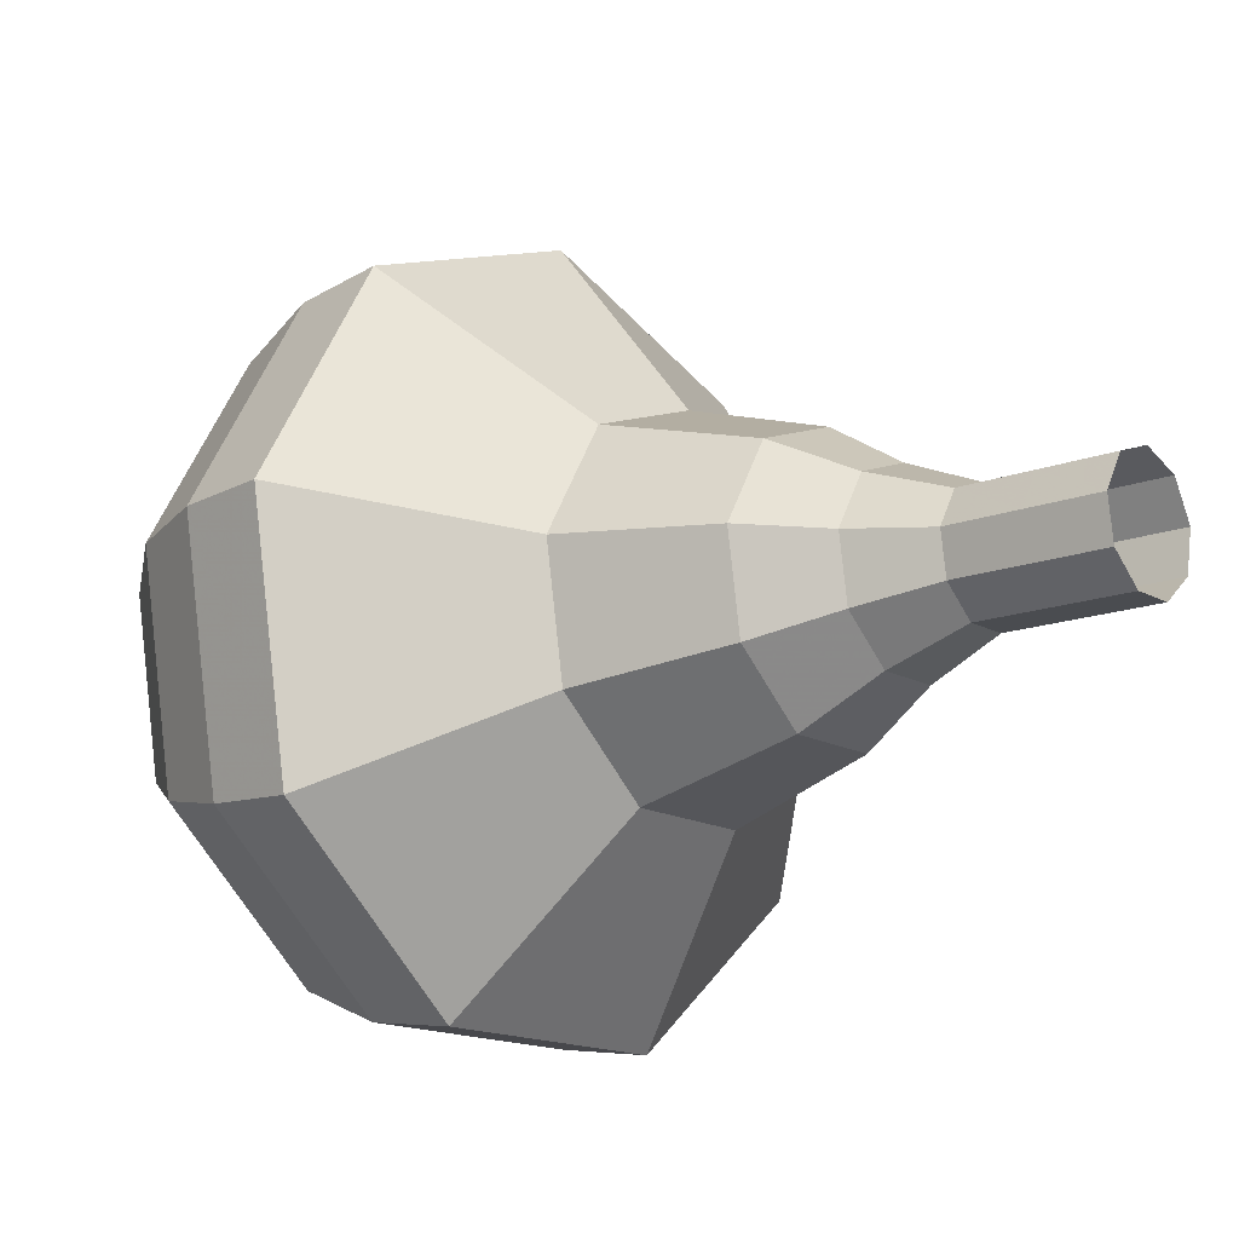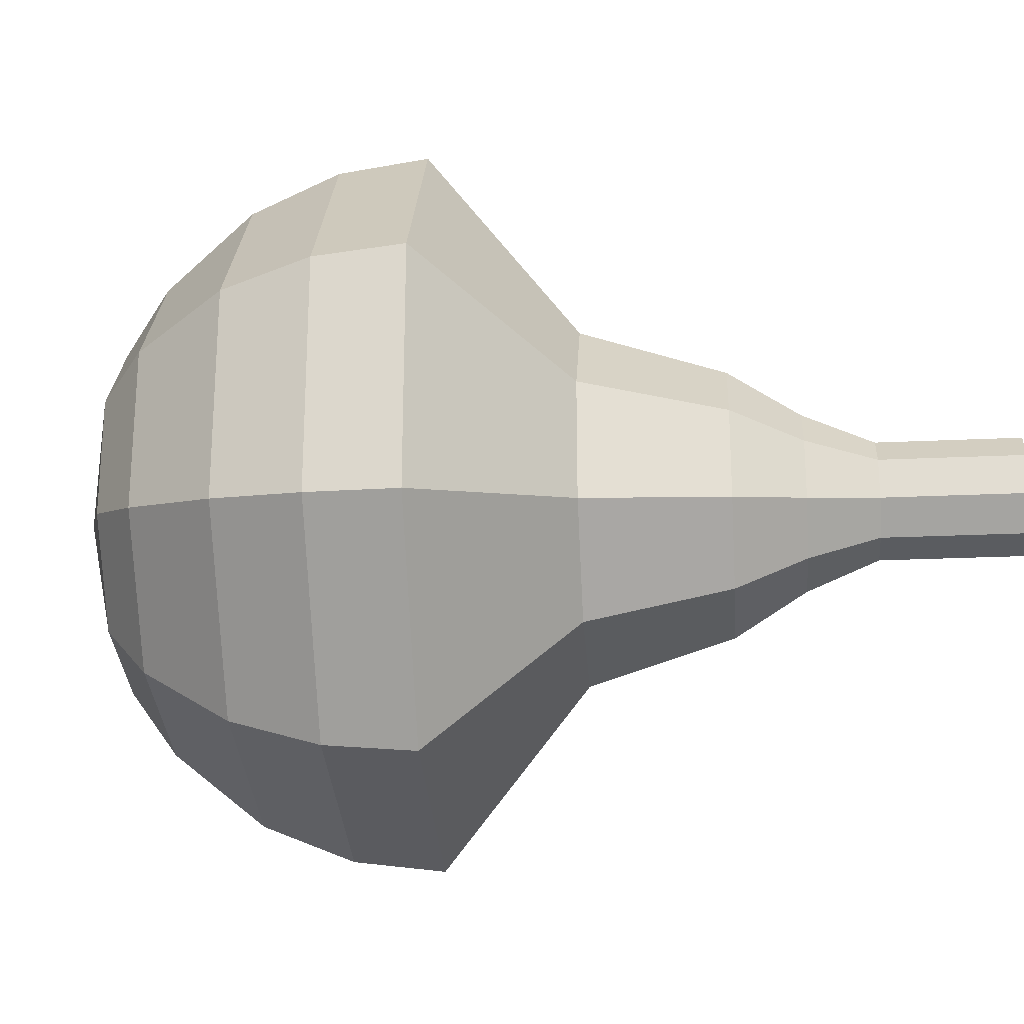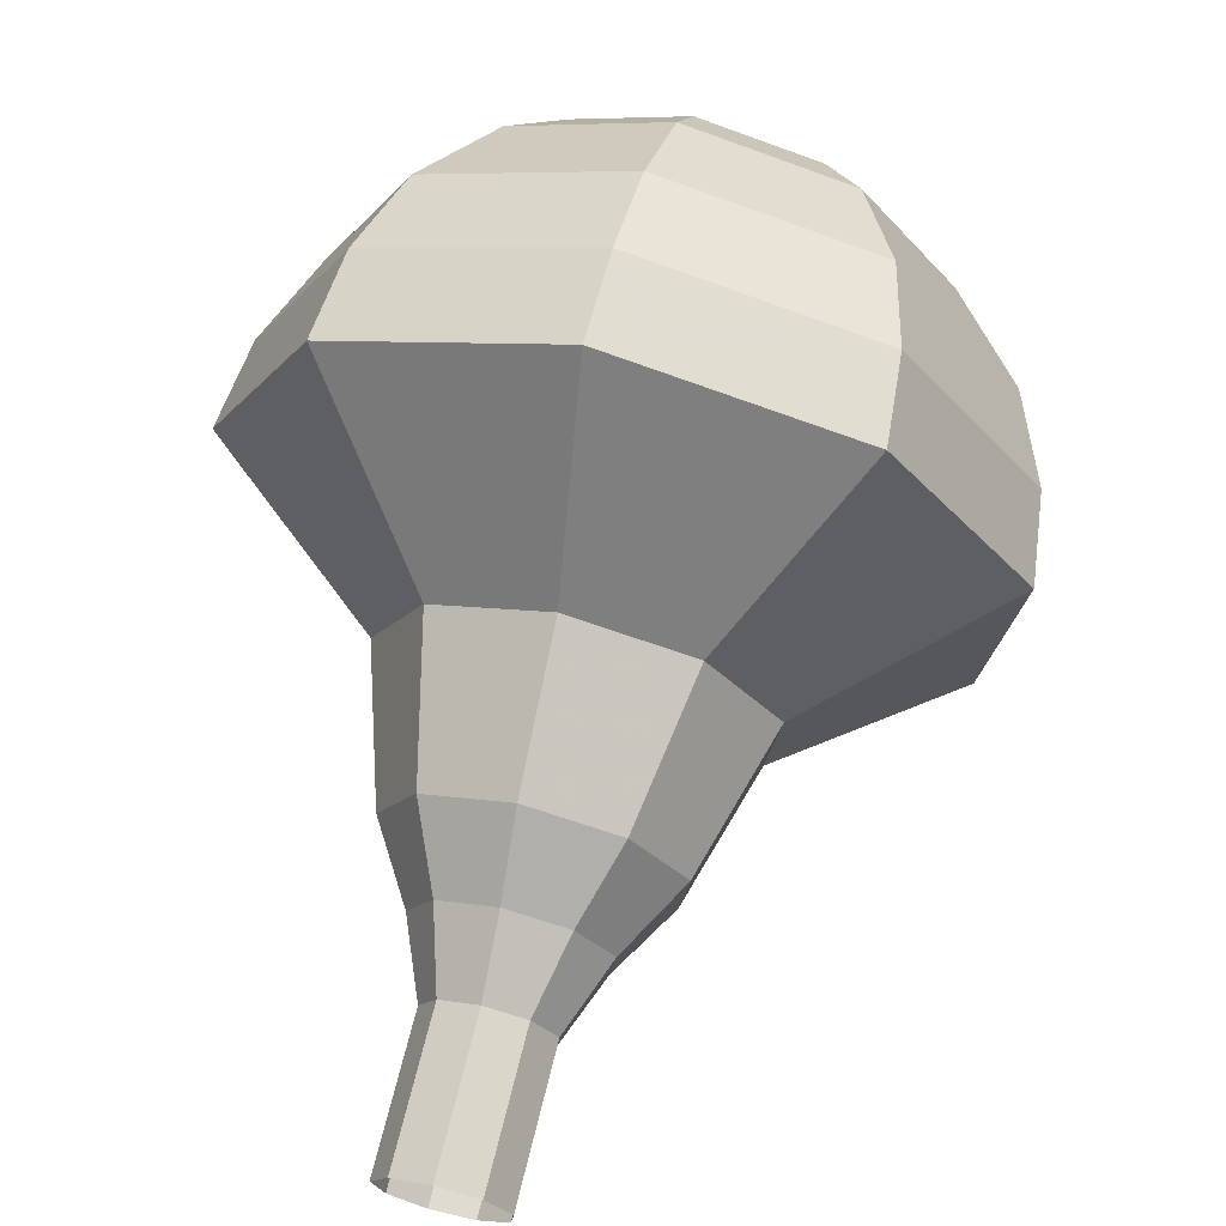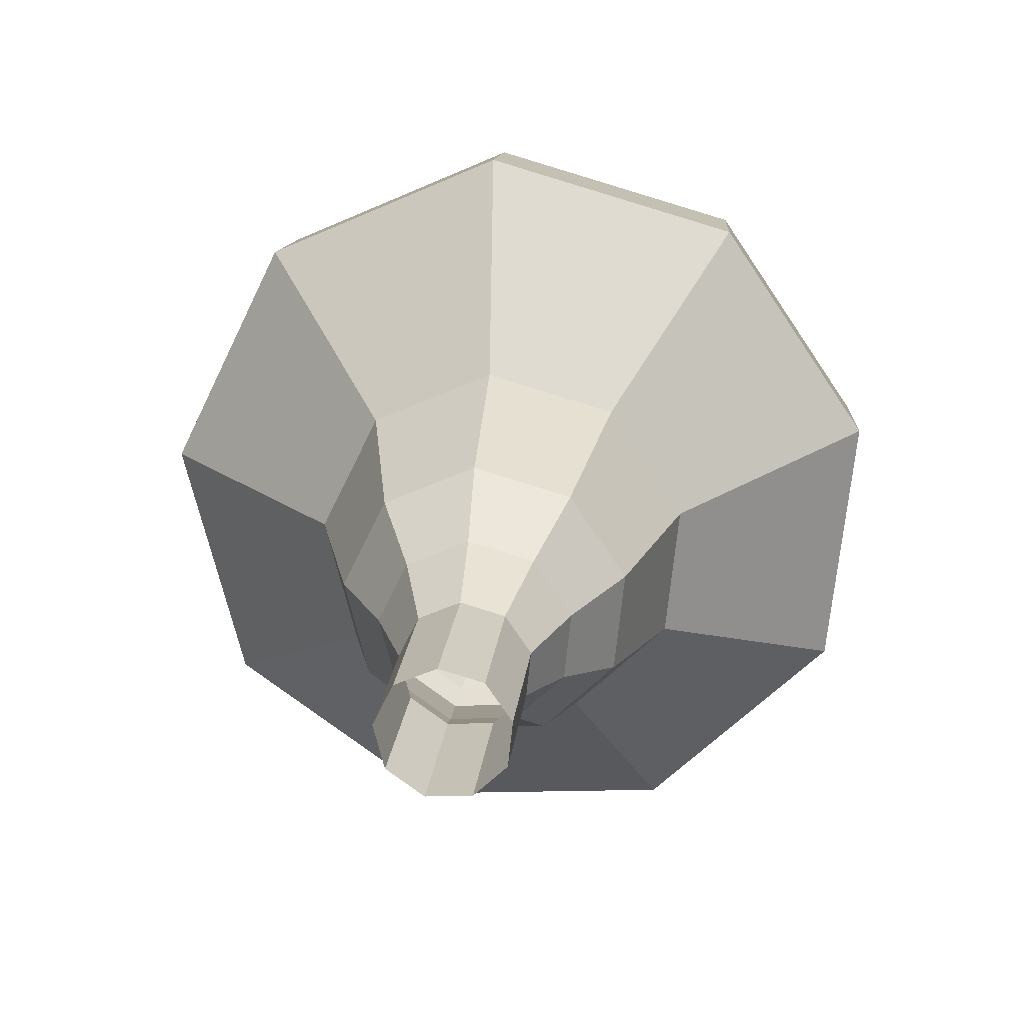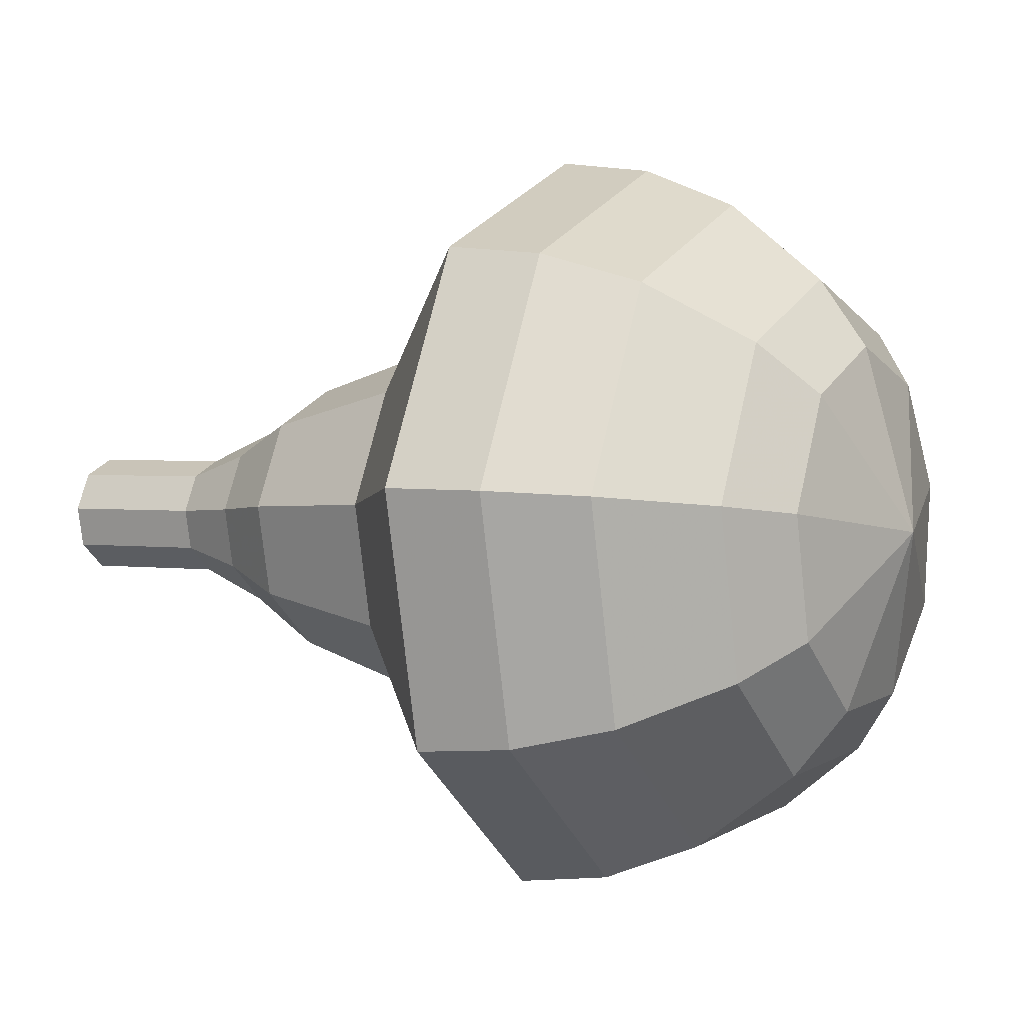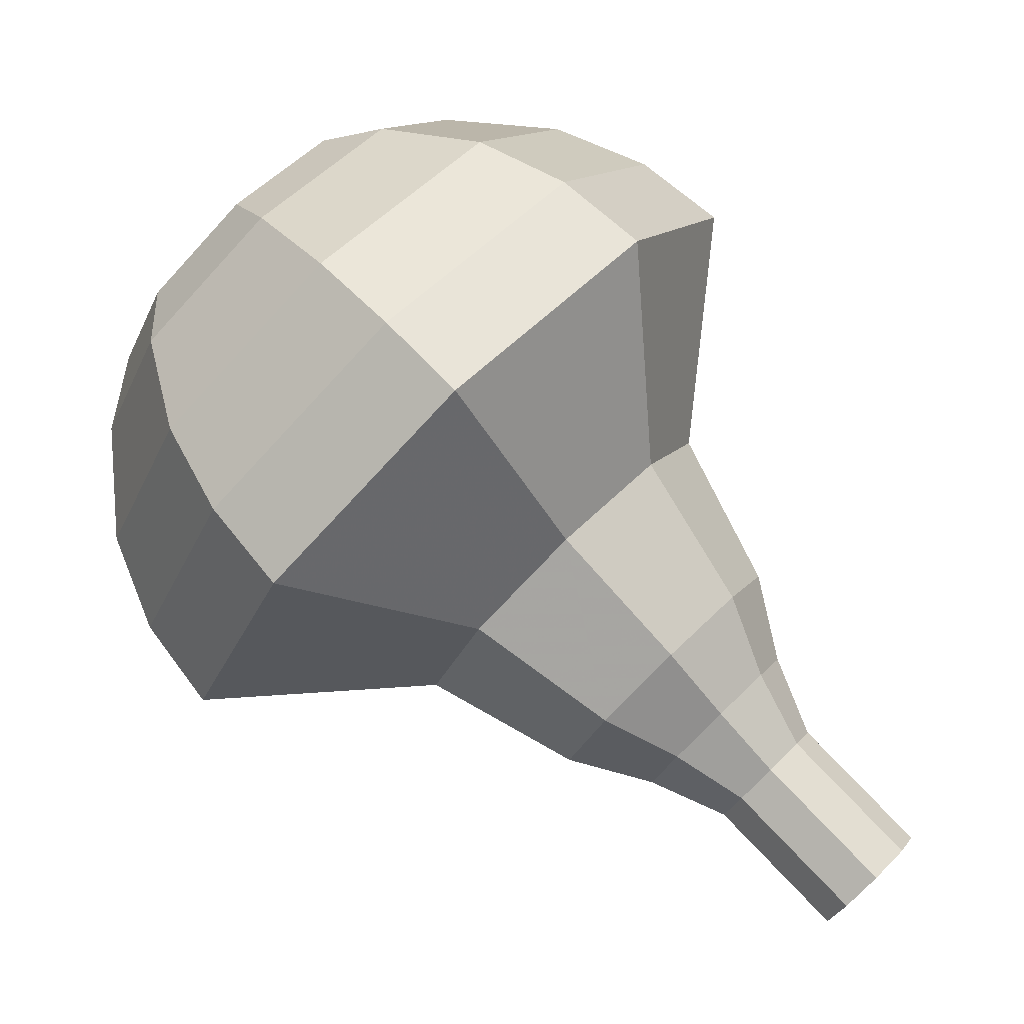
<metadata>
{"format":"obj","ext":"obj","renderer":"f3d","projection":"perspective","resolution":1024,"background":"white","views":[{"elev":-19.9,"azim":86.0,"up":"+Y"},{"elev":-77.9,"azim":48.5,"up":"+Y"},{"elev":21.5,"azim":104.9,"up":"+Z"},{"elev":16.4,"azim":142.2,"up":"+Y"},{"elev":9.6,"azim":-105.2,"up":"+Y"},{"elev":75.0,"azim":91.8,"up":"+Y"}]}
</metadata>
<code>
g tube1
v 156.6 153.5 102.3
v 156 153.2 101.7
v 155.6 152.5 101.4
v 155.6 151.7 101.5
v 156 151.1 102
v 156.6 151 102.6
v 157.2 151.5 103.1
v 157.3 152.4 103.2
v 157.1 153.1 102.9
v 156.6 153.5 102.3
v 155.5 153.6 103.4
v 154.9 153.3 102.8
v 154.5 152.6 102.5
v 154.6 151.8 102.6
v 155 151.2 103.1
v 155.6 151.1 103.7
v 156.1 151.6 104.1
v 156.3 152.5 104.2
v 156 153.2 104
v 155.5 153.6 103.4
v 154.4 153.7 104.5
v 153.8 153.4 103.9
v 153.5 152.7 103.6
v 153.5 151.9 103.7
v 153.9 151.3 104.2
v 154.5 151.2 104.8
v 155 151.7 105.2
v 155.2 152.6 105.3
v 155 153.3 105
v 154.4 153.7 104.5
v 153.4 154.4 105.6
v 152.5 154 104.7
v 152 153 104.3
v 152 151.7 104.4
v 152.7 150.8 105.1
v 153.6 150.7 106
v 154.3 151.5 106.7
v 154.6 152.7 106.9
v 154.3 153.9 106.4
v 153.4 154.4 105.6
v 152.5 155.4 106.7
v 151.1 154.9 105.4
v 150.3 153.3 104.7
v 150.4 151.4 105
v 151.3 150 106
v 152.7 149.9 107.3
v 153.8 151.1 108.4
v 154.2 152.9 108.6
v 153.7 154.6 107.9
v 152.5 155.4 106.7
v 150.5 156.5 108.8
v 148.7 155.8 107.1
v 147.5 153.7 106.2
v 147.6 151.2 106.6
v 148.9 149.4 107.9
v 150.7 149.2 109.7
v 152.3 150.7 111.1
v 152.8 153.2 111.4
v 152.1 155.5 110.5
v 150.5 156.5 108.8
v 148.7 160.5 111
v 145.1 159 107.6
v 142.9 154.8 105.8
v 143 149.7 106.5
v 145.5 146.1 109.2
v 149.2 145.8 112.8
v 152.3 148.8 115.5
v 153.4 153.8 116.2
v 152 158.4 114.4
v 148.7 160.5 111
v 147.4 160.4 112.3
v 143.9 159 109.1
v 141.7 154.8 107.4
v 141.9 149.9 108
v 144.3 146.5 110.6
v 147.8 146.2 114.1
v 150.9 149.1 116.7
v 151.9 153.9 117.3
v 150.5 158.4 115.6
v 147.4 160.4 112.3
v 146 159.7 113.7
v 142.9 158.5 110.8
v 140.9 154.8 109.2
v 141.1 150.4 109.8
v 143.3 147.3 112.1
v 146.4 147 115.2
v 149.1 149.6 117.6
v 150.1 153.9 118.2
v 148.8 157.9 116.6
v 146 159.7 113.7
v 144.5 158.3 115
v 142.2 157.3 112.8
v 140.7 154.5 111.6
v 140.8 151.2 112
v 142.5 148.8 113.8
v 144.9 148.6 116.2
v 146.9 150.6 118
v 147.7 153.9 118.4
v 146.7 156.9 117.3
v 144.5 158.3 115
v 143.8 157 115.7
v 142 156.3 114.1
v 140.9 154.3 113.2
v 141 151.8 113.5
v 142.2 150.1 114.8
v 144 149.9 116.6
v 145.5 151.4 117.9
v 146 153.8 118.2
v 145.4 156 117.3
v 143.8 157 115.7
v 142.8 153.5 116.4
v 142.8 153.5 116.4
v 142.8 153.5 116.4
v 142.8 153.5 116.4
v 142.8 153.5 116.4
v 142.8 153.5 116.4
v 142.8 153.5 116.4
v 142.8 153.5 116.4
v 142.8 153.5 116.4
v 142.8 153.5 116.4
f 1 2 12
f 12 11 1
f 2 3 13
f 13 12 2
f 3 4 14
f 14 13 3
f 4 5 15
f 15 14 4
f 5 6 16
f 16 15 5
f 6 7 17
f 17 16 6
f 7 8 18
f 18 17 7
f 8 9 19
f 19 18 8
f 9 10 20
f 20 19 9
f 11 12 22
f 22 21 11
f 12 13 23
f 23 22 12
f 13 14 24
f 24 23 13
f 14 15 25
f 25 24 14
f 15 16 26
f 26 25 15
f 16 17 27
f 27 26 16
f 17 18 28
f 28 27 17
f 18 19 29
f 29 28 18
f 19 20 30
f 30 29 19
f 21 22 32
f 32 31 21
f 22 23 33
f 33 32 22
f 23 24 34
f 34 33 23
f 24 25 35
f 35 34 24
f 25 26 36
f 36 35 25
f 26 27 37
f 37 36 26
f 27 28 38
f 38 37 27
f 28 29 39
f 39 38 28
f 29 30 40
f 40 39 29
f 31 32 42
f 42 41 31
f 32 33 43
f 43 42 32
f 33 34 44
f 44 43 33
f 34 35 45
f 45 44 34
f 35 36 46
f 46 45 35
f 36 37 47
f 47 46 36
f 37 38 48
f 48 47 37
f 38 39 49
f 49 48 38
f 39 40 50
f 50 49 39
f 41 42 52
f 52 51 41
f 42 43 53
f 53 52 42
f 43 44 54
f 54 53 43
f 44 45 55
f 55 54 44
f 45 46 56
f 56 55 45
f 46 47 57
f 57 56 46
f 47 48 58
f 58 57 47
f 48 49 59
f 59 58 48
f 49 50 60
f 60 59 49
f 51 52 62
f 62 61 51
f 52 53 63
f 63 62 52
f 53 54 64
f 64 63 53
f 54 55 65
f 65 64 54
f 55 56 66
f 66 65 55
f 56 57 67
f 67 66 56
f 57 58 68
f 68 67 57
f 58 59 69
f 69 68 58
f 59 60 70
f 70 69 59
f 61 62 72
f 72 71 61
f 62 63 73
f 73 72 62
f 63 64 74
f 74 73 63
f 64 65 75
f 75 74 64
f 65 66 76
f 76 75 65
f 66 67 77
f 77 76 66
f 67 68 78
f 78 77 67
f 68 69 79
f 79 78 68
f 69 70 80
f 80 79 69
f 71 72 82
f 82 81 71
f 72 73 83
f 83 82 72
f 73 74 84
f 84 83 73
f 74 75 85
f 85 84 74
f 75 76 86
f 86 85 75
f 76 77 87
f 87 86 76
f 77 78 88
f 88 87 77
f 78 79 89
f 89 88 78
f 79 80 90
f 90 89 79
f 81 82 92
f 92 91 81
f 82 83 93
f 93 92 82
f 83 84 94
f 94 93 83
f 84 85 95
f 95 94 84
f 85 86 96
f 96 95 85
f 86 87 97
f 97 96 86
f 87 88 98
f 98 97 87
f 88 89 99
f 99 98 88
f 89 90 100
f 100 99 89
f 91 92 102
f 102 101 91
f 92 93 103
f 103 102 92
f 93 94 104
f 104 103 93
f 94 95 105
f 105 104 94
f 95 96 106
f 106 105 95
f 96 97 107
f 107 106 96
f 97 98 108
f 108 107 97
f 98 99 109
f 109 108 98
f 99 100 110
f 110 109 99
f 101 102 112
f 112 111 101
f 102 103 113
f 113 112 102
f 103 104 114
f 114 113 103
f 104 105 115
f 115 114 104
f 105 106 116
f 116 115 105
f 106 107 117
f 117 116 106
f 107 108 118
f 118 117 107
f 108 109 119
f 119 118 108
f 109 110 120
f 120 119 109
g

</code>
